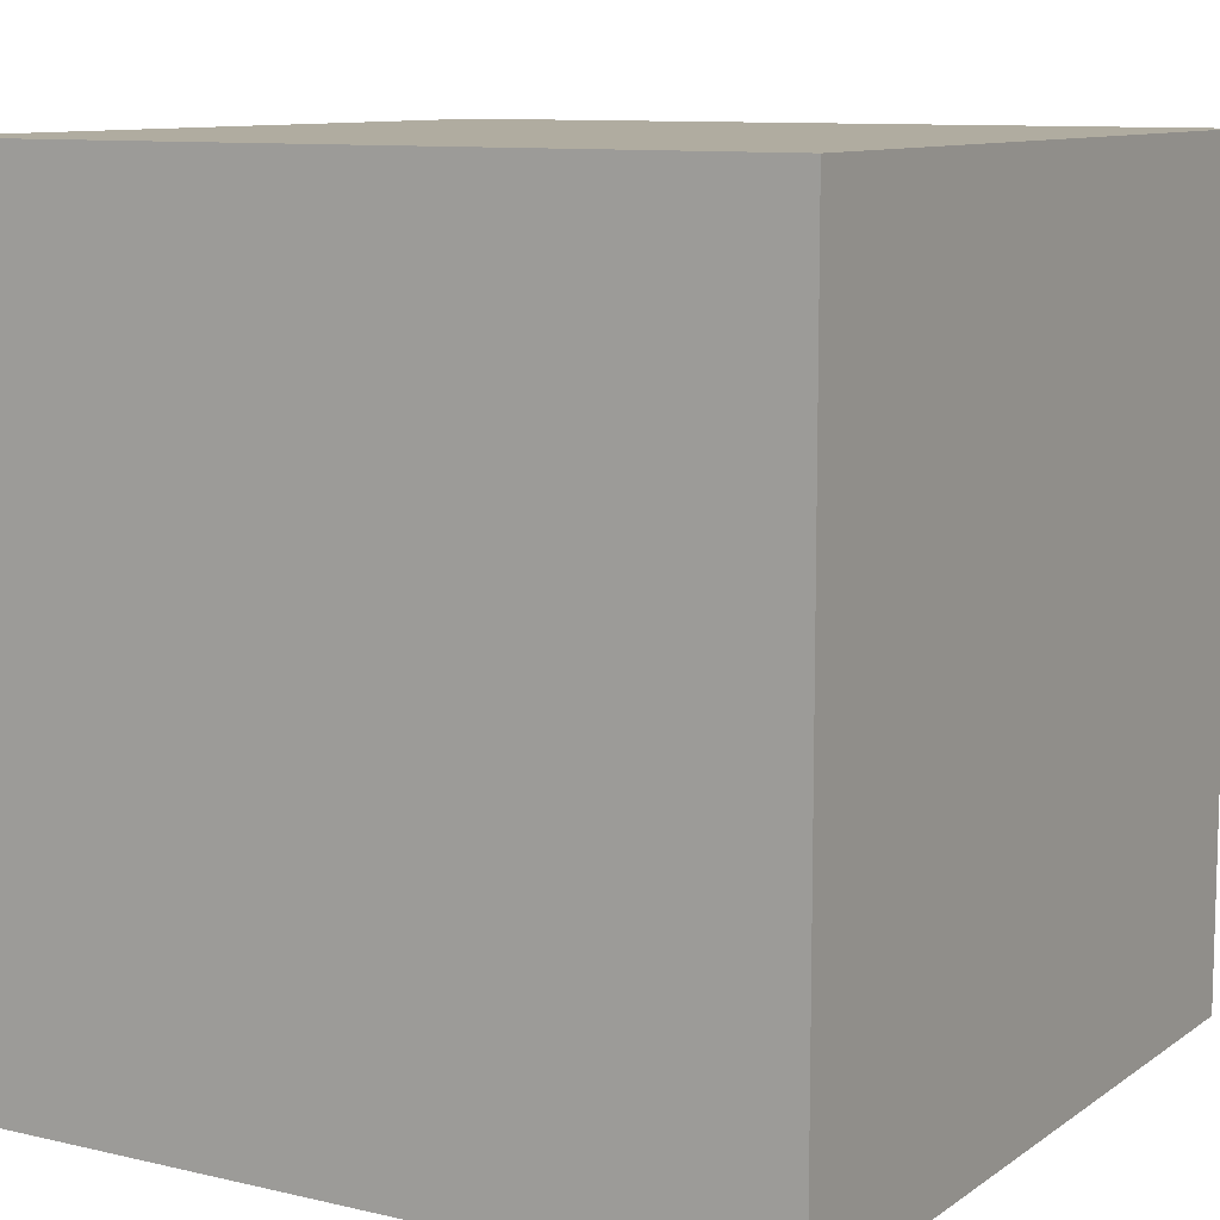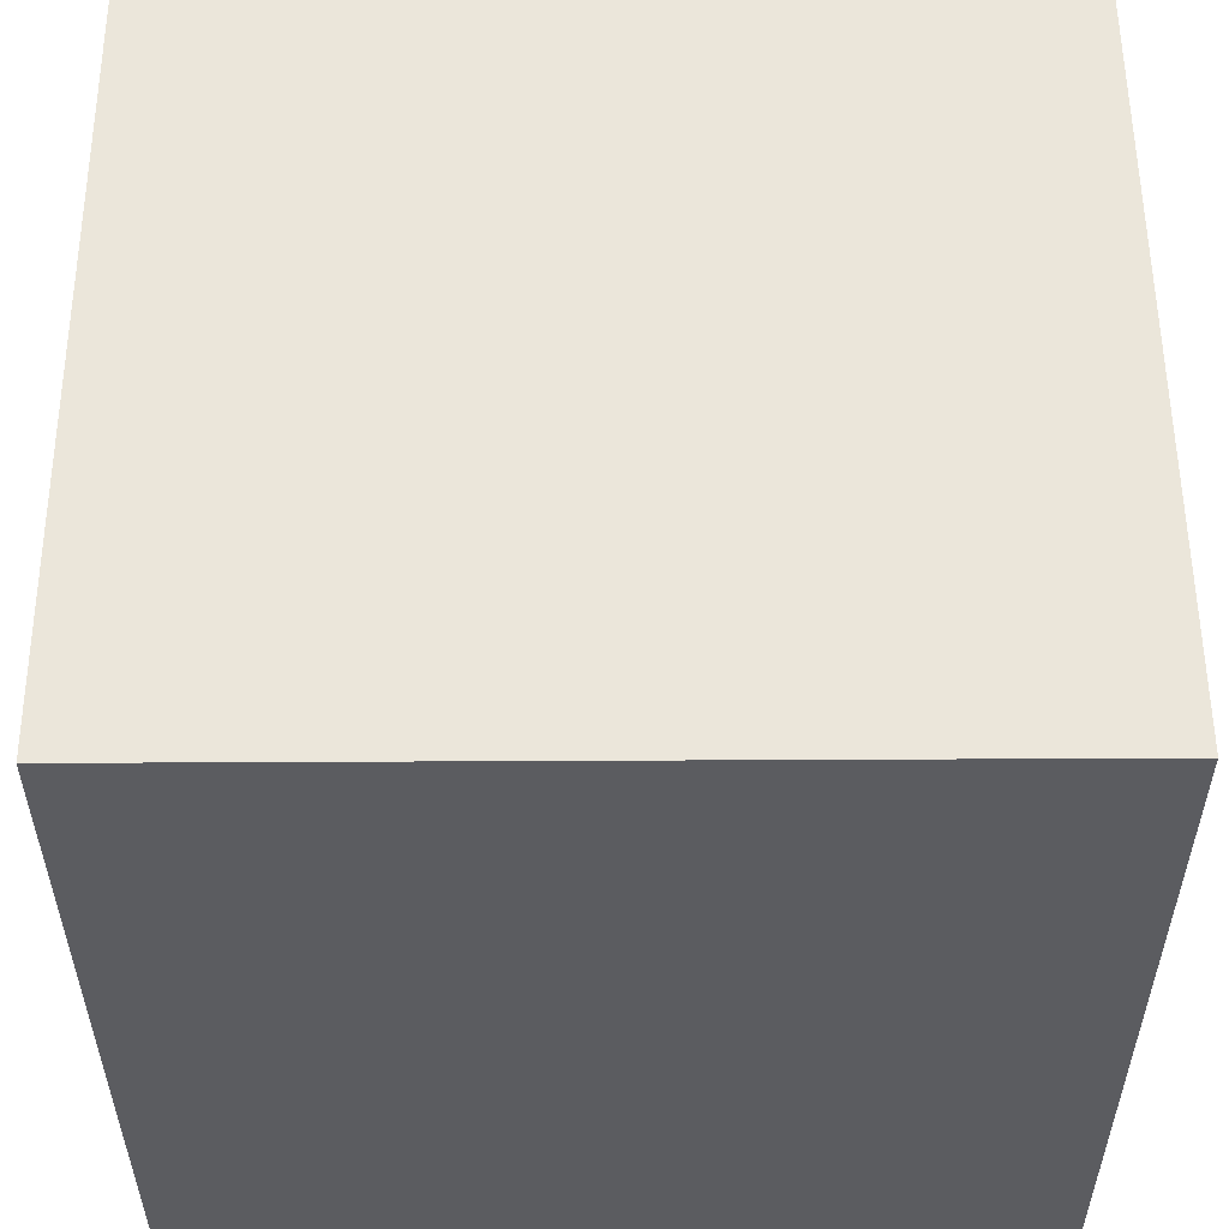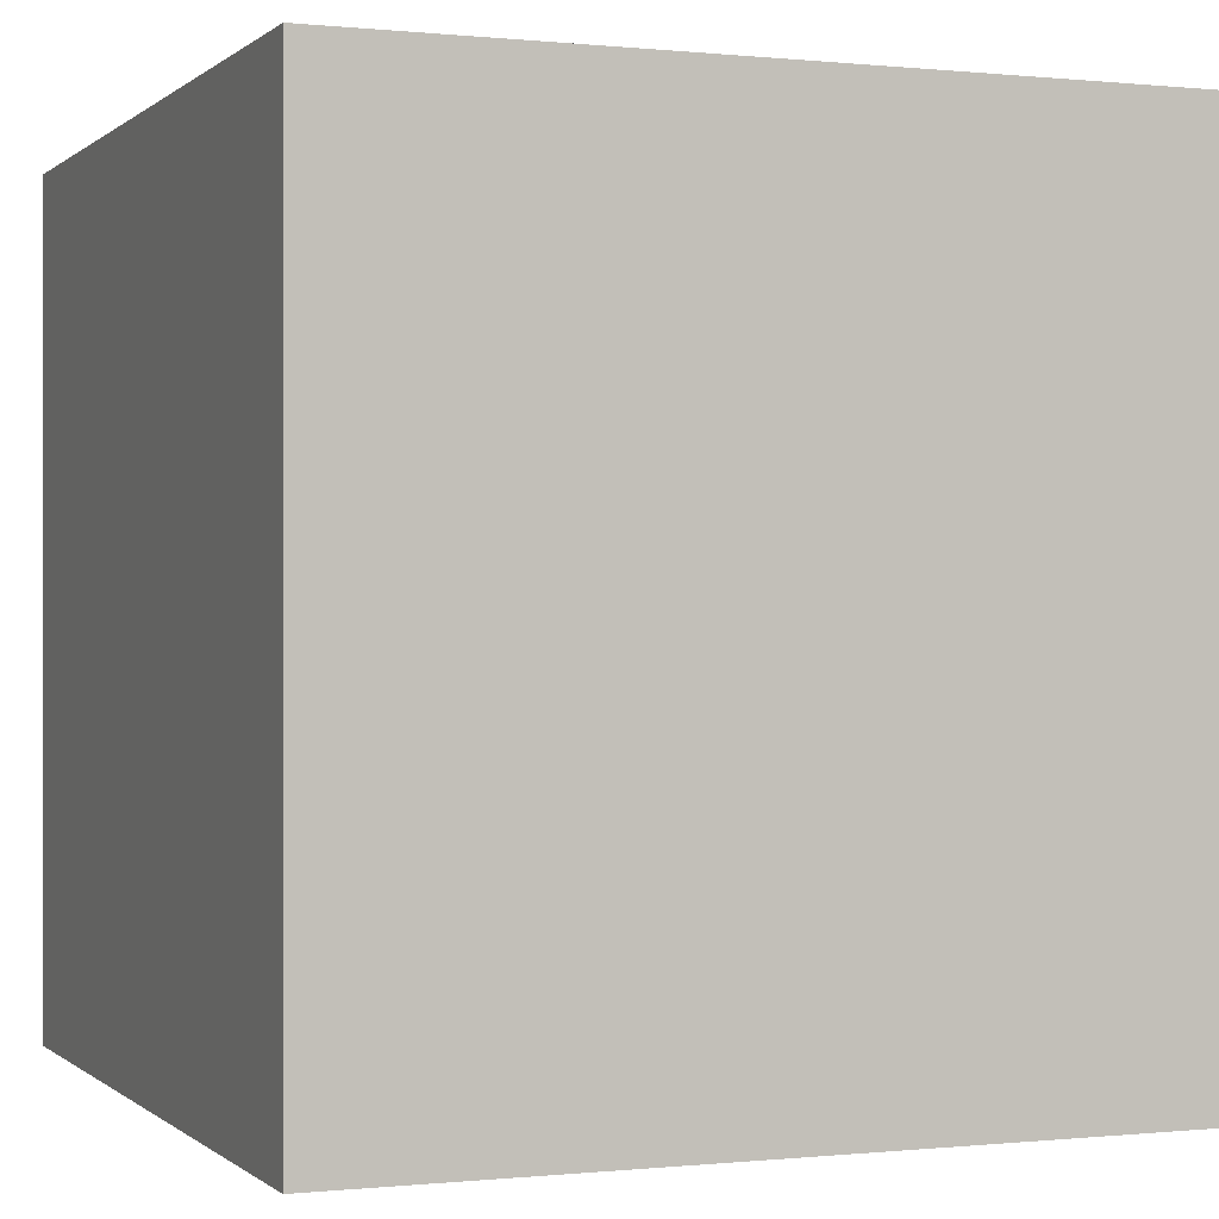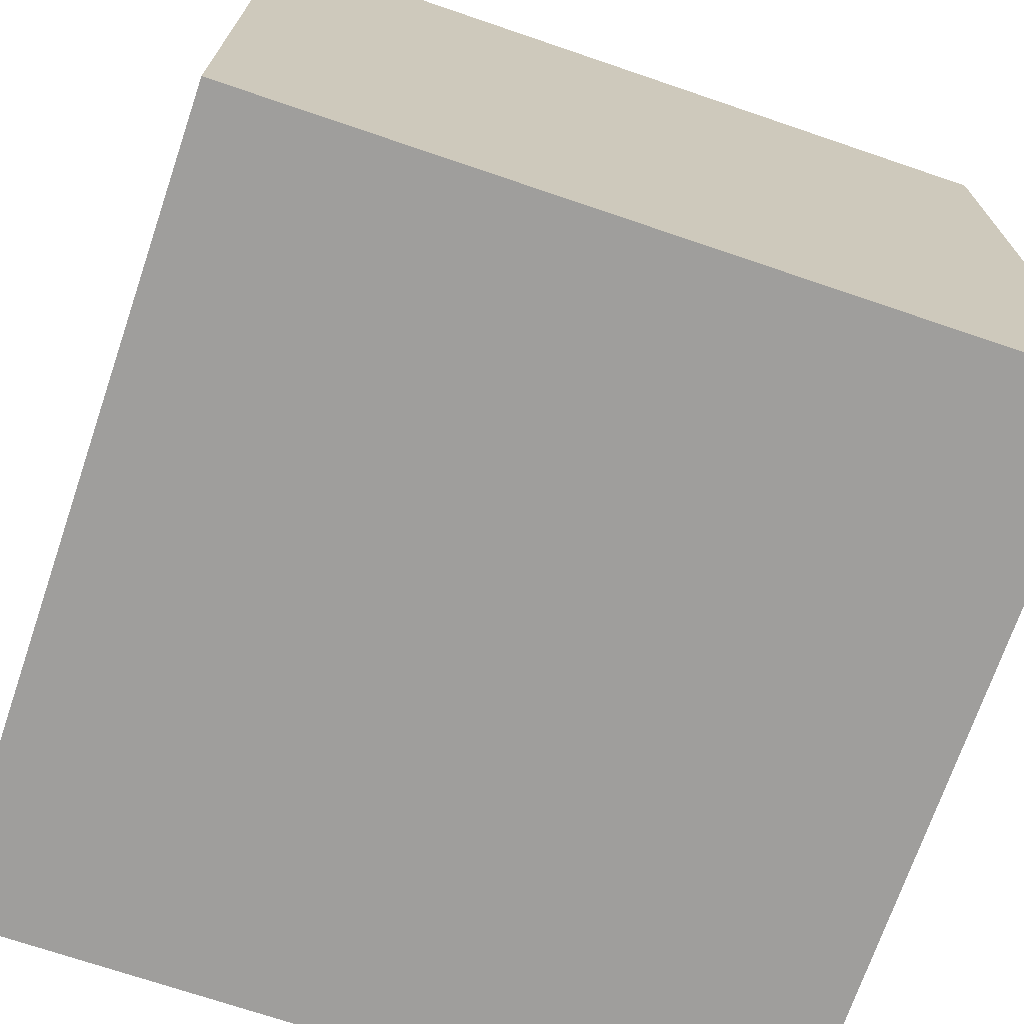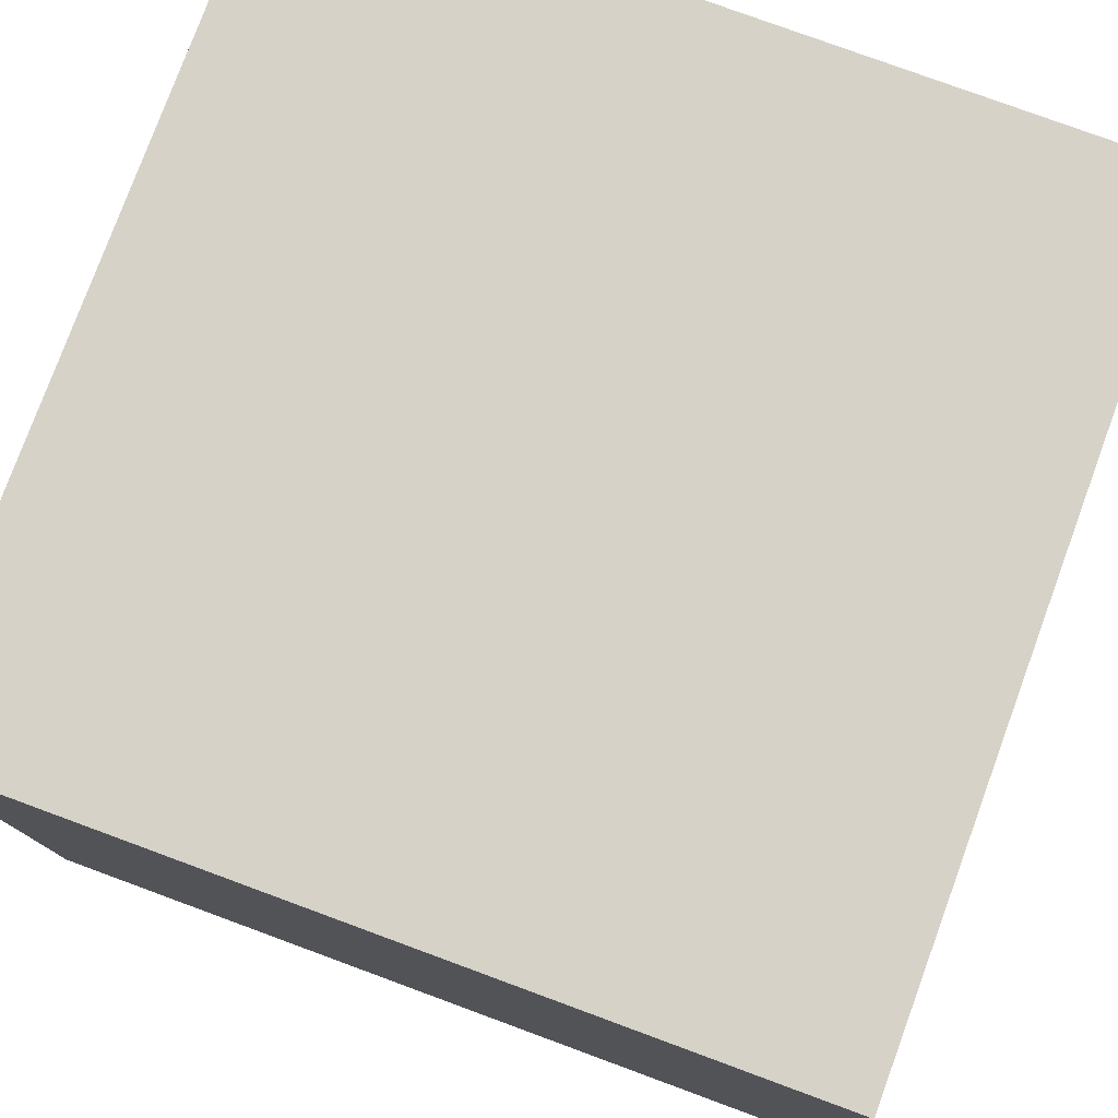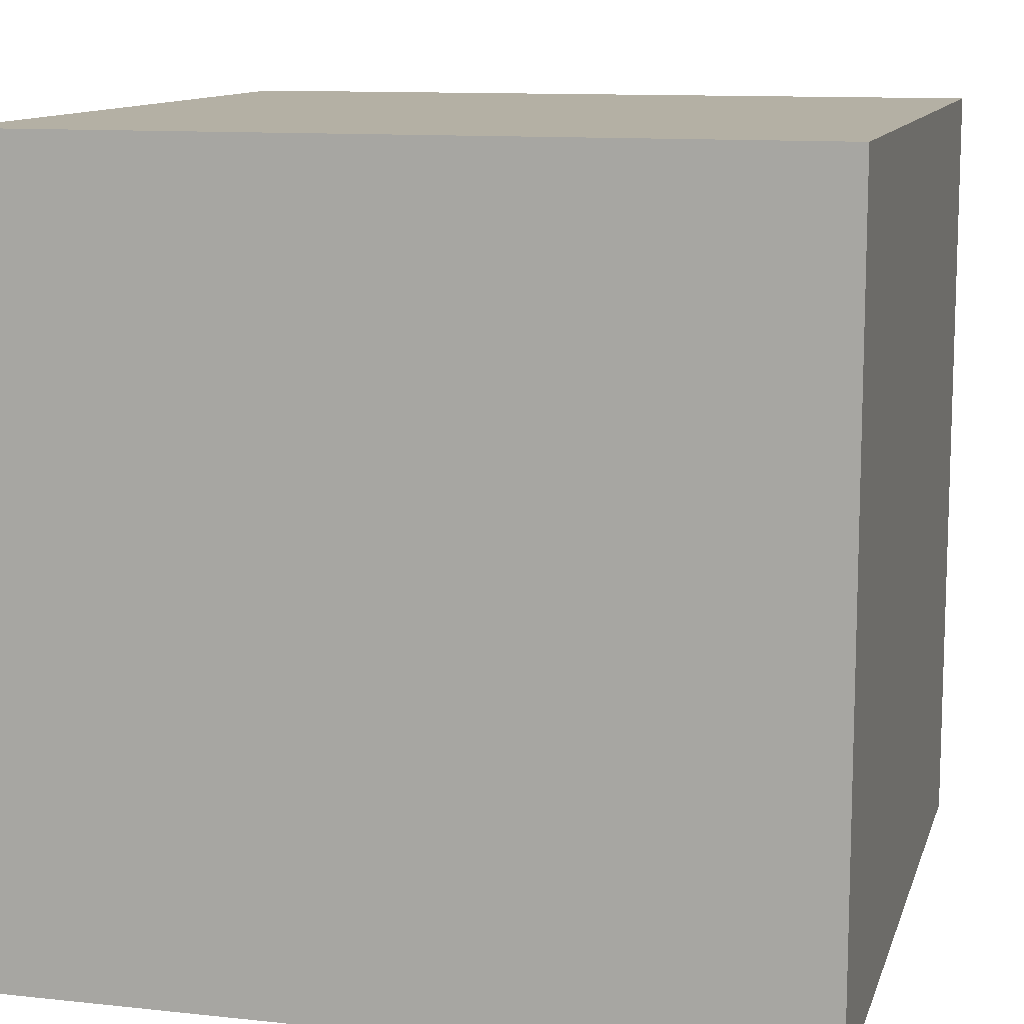
<metadata>
{"format":"obj","ext":"obj","renderer":"f3d","projection":"perspective","resolution":1024,"background":"white","views":[{"elev":10.0,"azim":-59.1,"up":"+Y"},{"elev":54.9,"azim":89.7,"up":"+Z"},{"elev":-0.1,"azim":-111.8,"up":"+Y"},{"elev":-71.1,"azim":71.2,"up":"+Z"},{"elev":78.3,"azim":110.2,"up":"+Y"},{"elev":11.4,"azim":104.7,"up":"+Y"}]}
</metadata>
<code>
o Cube
v 1 1 -1
v 1 -1 -1
v 1 1 1
v 1 -1 1
v -1 1 -1
v -1 -1 -1
v -1 1 1
v -1 -1 1
f 5 3 1
f 3 8 4
f 7 6 8
f 2 8 6
f 1 4 2
f 5 2 6
f 5 7 3
f 3 7 8
f 7 5 6
f 2 4 8
f 1 3 4
f 5 1 2

</code>
